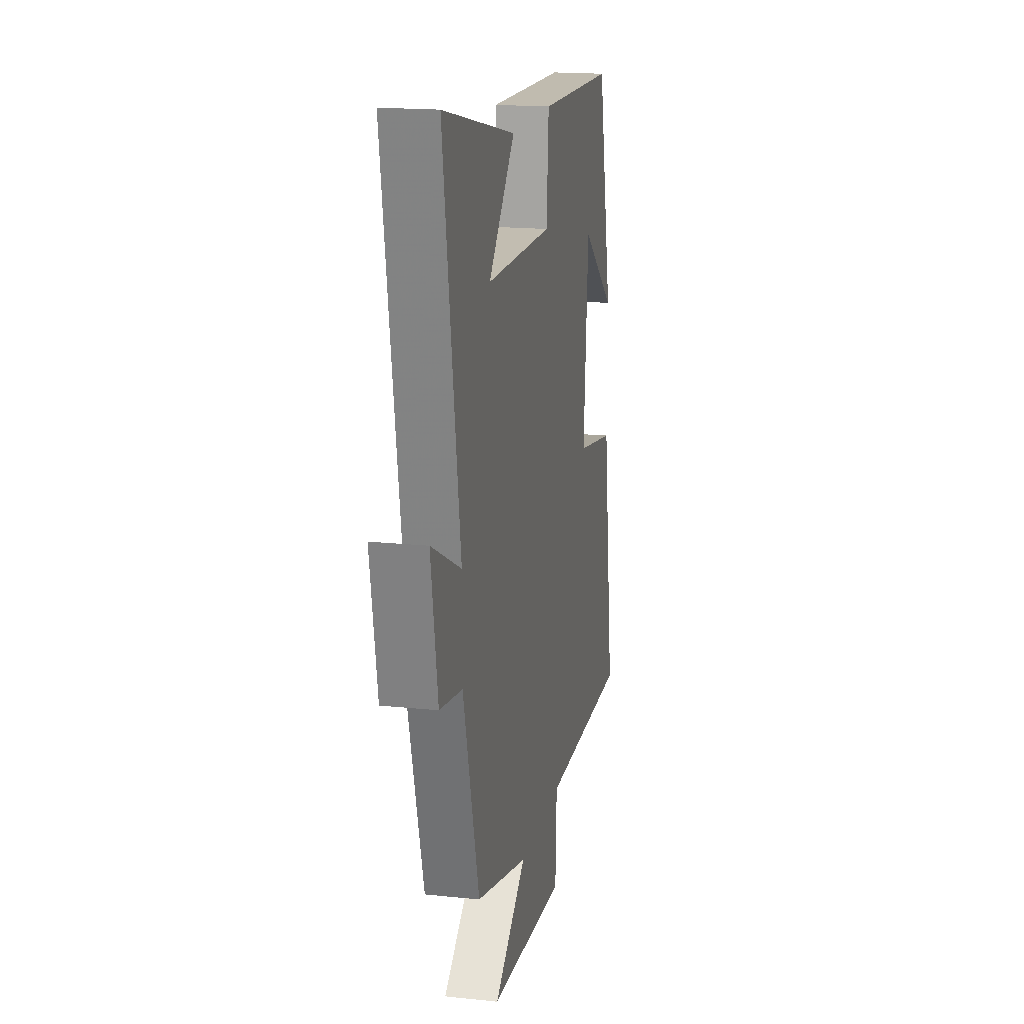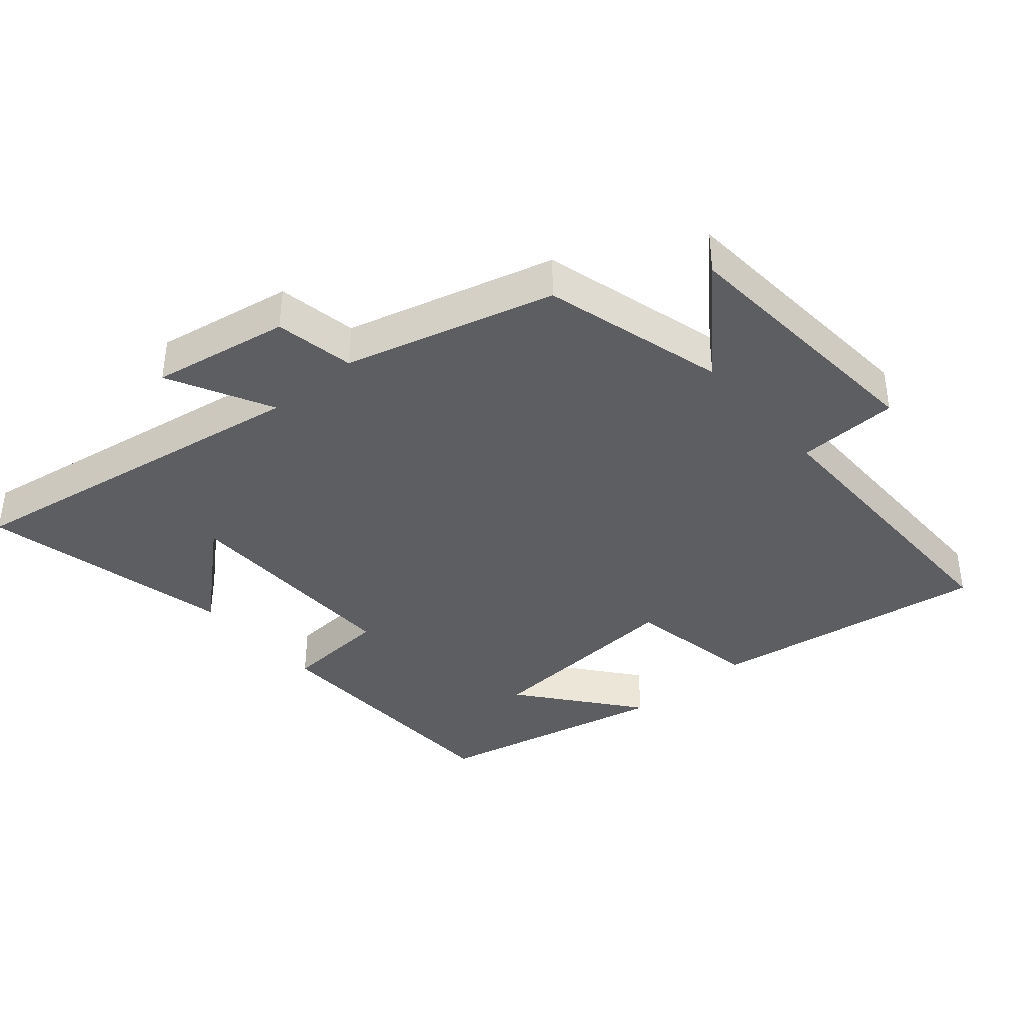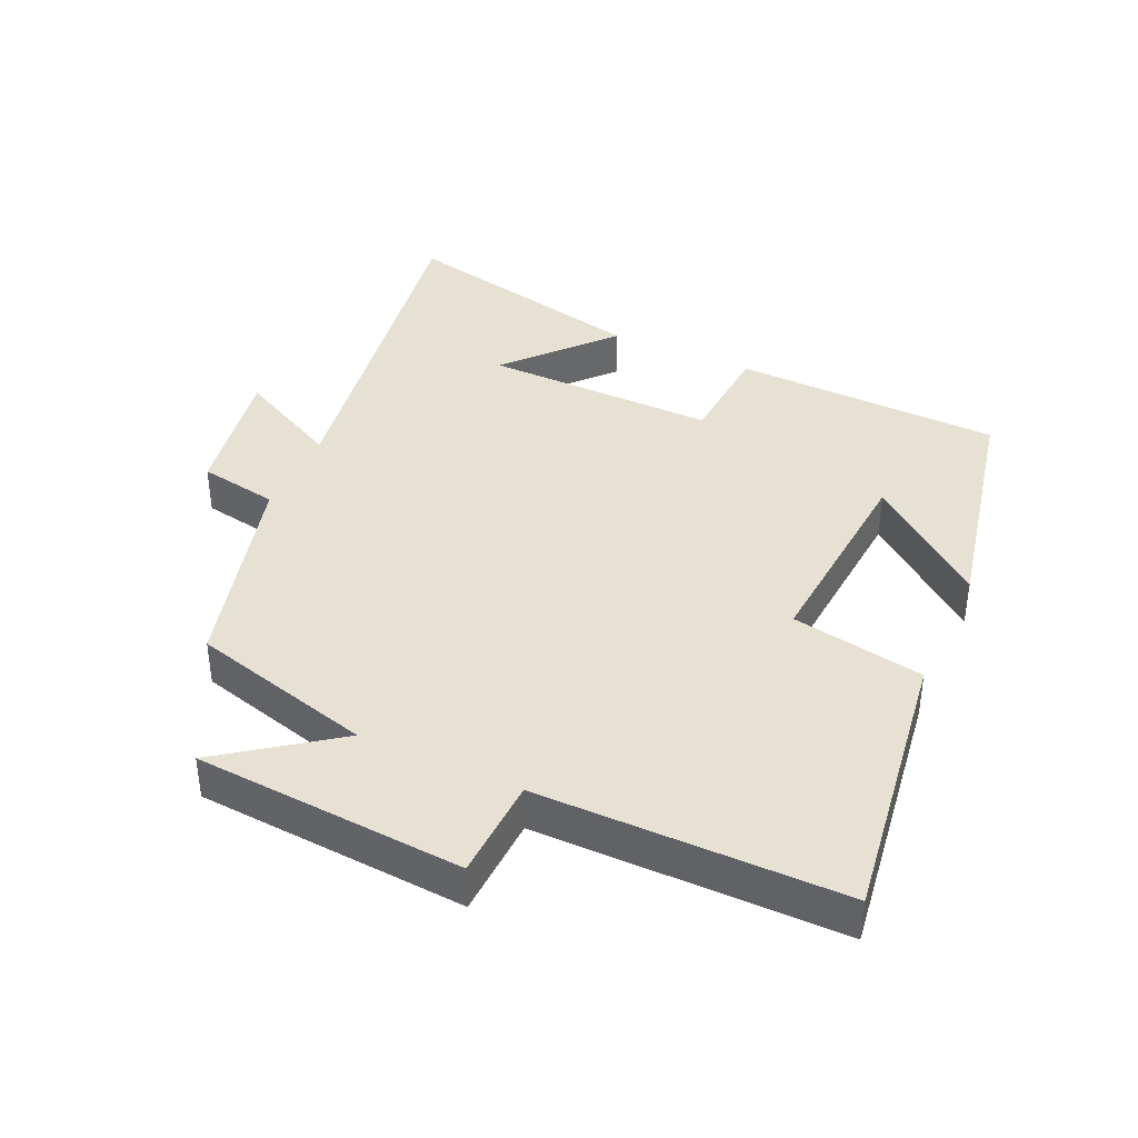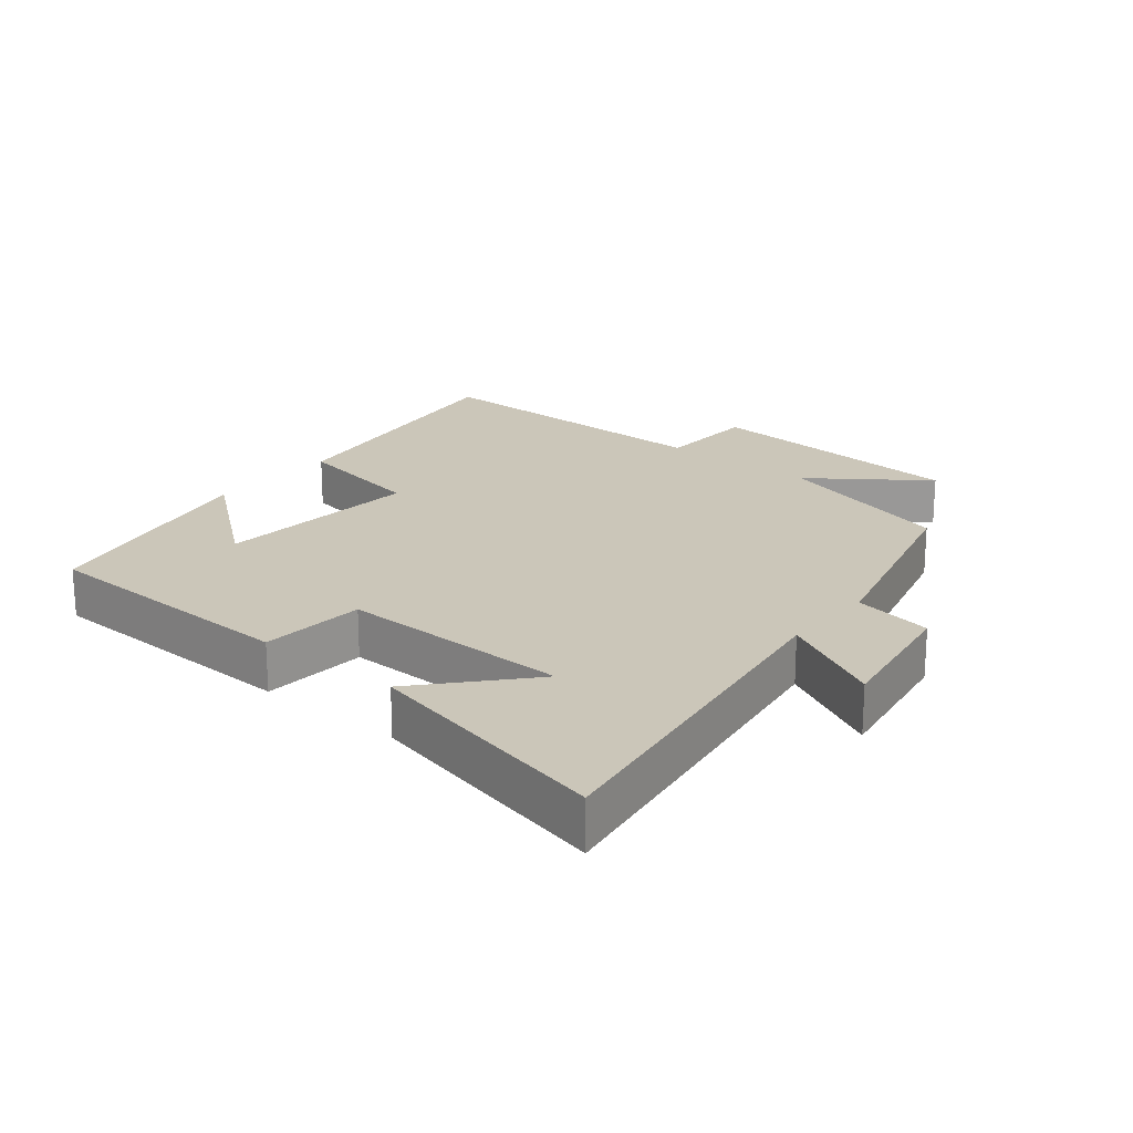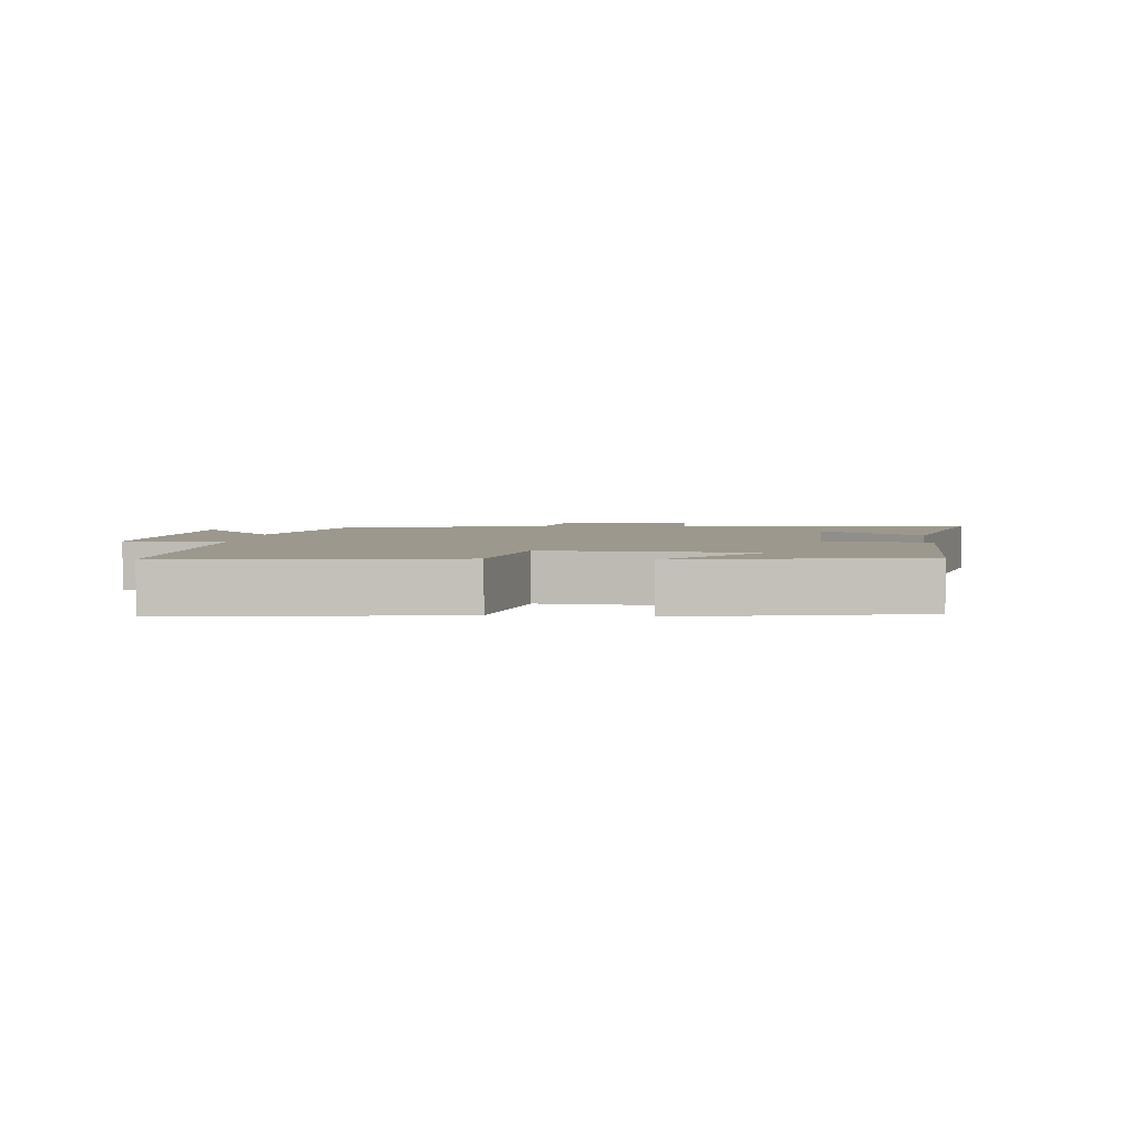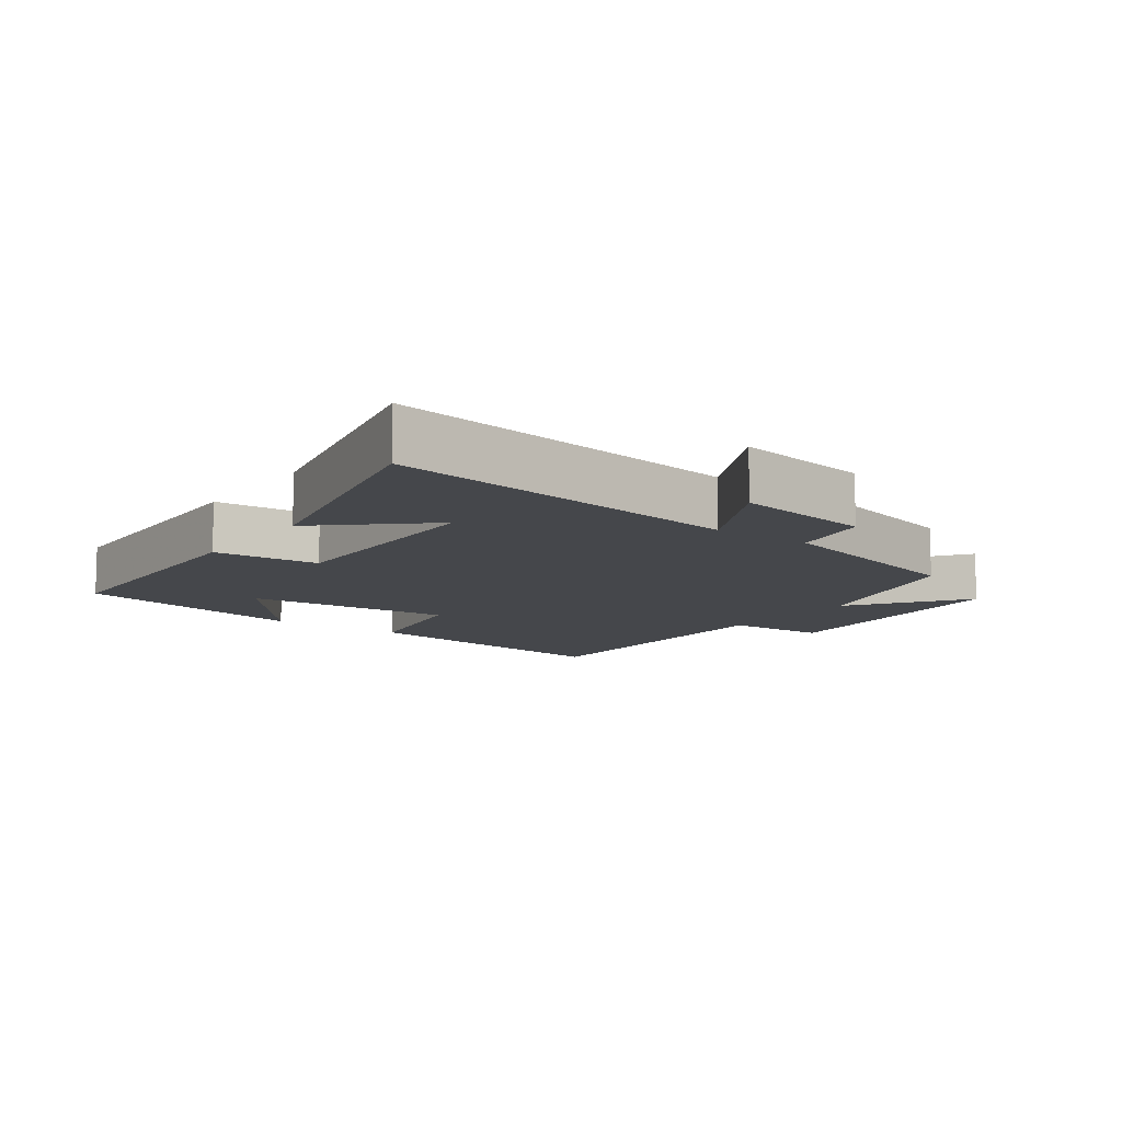
<metadata>
{"format":"obj","ext":"obj","renderer":"f3d","projection":"perspective","resolution":1024,"background":"white","views":[{"elev":17.6,"azim":101.8,"up":"+Z"},{"elev":-38.3,"azim":130.7,"up":"+Y"},{"elev":39.6,"azim":-155.4,"up":"+Y"},{"elev":20.8,"azim":39.6,"up":"+Y"},{"elev":3.2,"azim":-84.4,"up":"+Y"},{"elev":-10.4,"azim":54.5,"up":"+Y"}]}
</metadata>
<code>
v -0.423 0.07 0.489
v -0.018 0.07 0.5
v -0.007 0.07 0.341
v 0.343 0.07 0.345
v 0.206 0.07 0.5
v 0.587 0.07 0.584
v 0.5 0.07 0.039
v 0.656 0.07 0.118
v 0.62 0.07 -0.09
v 0.5 0.07 -0.111
v 0.415 0.07 -0.426
v 0.14 0.07 -0.5
v 0.31 0.07 -0.625
v -0.096 0.07 -0.653
v -0.102 0.07 -0.5
v -0.561 0.07 -0.499
v -0.5 0.07 -0.078
v -0.299 0.07 -0.042
v -0.323 0.07 0.272
v -0.5 0.07 0.132
v -0.423 0 0.489
v -0.018 0 0.5
v -0.007 0 0.341
v 0.343 0 0.345
v 0.206 0 0.5
v 0.587 0 0.584
v 0.5 0 0.039
v 0.656 0 0.118
v 0.62 0 -0.09
v 0.5 0 -0.111
v 0.415 0 -0.426
v 0.14 0 -0.5
v 0.31 0 -0.625
v -0.096 0 -0.653
v -0.102 0 -0.5
v -0.561 0 -0.499
v -0.5 0 -0.078
v -0.299 0 -0.042
v -0.323 0 0.272
v -0.5 0 0.132
f 19 20 1
f 15 16 17 18
f 15 18 19
f 12 13 14 15
f 12 15 19
f 11 12 19
f 10 11 19
f 7 8 9 10
f 7 10 19 1
f 4 5 6
f 4 6 7
f 3 4 7
f 1 2 3
f 1 3 7
f 21 40 39
f 38 37 36 35
f 39 38 35
f 35 34 33 32
f 39 35 32
f 39 32 31
f 39 31 30
f 30 29 28 27
f 21 39 30 27
f 26 25 24
f 27 26 24
f 27 24 23
f 23 22 21
f 27 23 21
f 1 21 22 2
f 2 22 23 3
f 3 23 24 4
f 4 24 25 5
f 5 25 26 6
f 6 26 27 7
f 7 27 28 8
f 8 28 29 9
f 9 29 30 10
f 10 30 31 11
f 11 31 32 12
f 12 32 33 13
f 13 33 34 14
f 14 34 35 15
f 15 35 36 16
f 16 36 37 17
f 17 37 38 18
f 18 38 39 19
f 19 39 40 20
f 20 40 21 1

</code>
